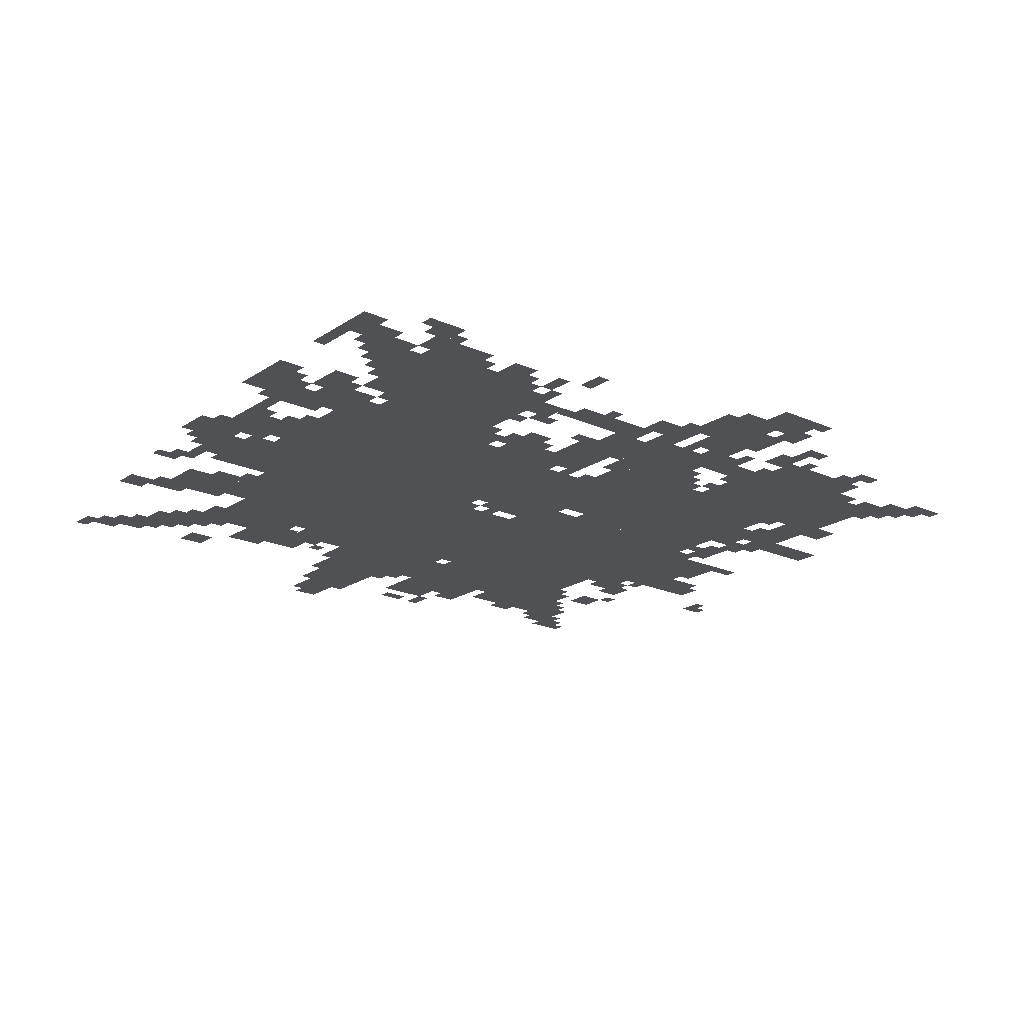
<metadata>
{"format":"obj","ext":"obj","renderer":"f3d","projection":"perspective","resolution":1024,"background":"white","views":[{"elev":-20.1,"azim":-39.5,"up":"+Z"}]}
</metadata>
<code>
g talin-mesh
v -1056 1021 0
v -1056 1405 0
v -1632 1405 0
v -1632 1021 0
v -480 1021 0
v -480 1405 0
v -1056 1405 0
v -1056 1021 0
v -928 669 0
v -928 957 0
v -1376 957 0
v -1376 669 0
v -1376 669 0
v -1376 957 0
v -1792 957 0
v -1792 669 0
v -448 253 0
v -448 637 0
v -704 637 0
v -704 253 0
v -448 637 0
v -448 1021 0
v -704 1021 0
v -704 637 0
v -1472 317 0
v -1472 669 0
v -1728 669 0
v -1728 317 0
v -704 541 0
v -704 861 0
v -928 861 0
v -928 541 0
v -416 1437 0
v -416 1565 0
v -832 1565 0
v -832 1437 0
v -832 1437 0
v -832 1565 0
v -1216 1565 0
v -1216 1437 0
v -288 957 0
v -288 1213 0
v -448 1213 0
v -448 957 0
v -864 349 0
v -864 541 0
v -1056 541 0
v -1056 349 0
v -288 349 0
v -288 573 0
v -448 573 0
v -448 349 0
v -992 1565 0
v -992 1789 0
v -1152 1789 0
v -1152 1565 0
v -1408 1405 0
v -1408 1533 0
v -1632 1533 0
v -1632 1405 0
v -1632 1021 0
v -1632 1149 0
v -1856 1149 0
v -1856 1021 0
v -704 861 0
v -704 1021 0
v -864 1021 0
v -864 861 0
v -1504 957 0
v -1504 1021 0
v -1856 1021 0
v -1856 957 0
v -1152 957 0
v -1152 1021 0
v -1504 1021 0
v -1504 957 0
v -1632 1245 0
v -1632 1341 0
v -1856 1341 0
v -1856 1245 0
v -672 1565 0
v -672 1661 0
v -896 1661 0
v -896 1565 0
v -896 93 0
v -896 317 0
v -992 317 0
v -992 93 0
v -288 573 0
v -288 733 0
v -384 733 0
v -384 573 0
v -1728 381 0
v -1728 541 0
v -1824 541 0
v -1824 381 0
v -1728 221 0
v -1728 381 0
v -1824 381 0
v -1824 221 0
v -1216 1405 0
v -1216 1501 0
v -1376 1501 0
v -1376 1405 0
v -928 541 0
v -928 669 0
v -1024 669 0
v -1024 541 0
v -1216 573 0
v -1216 669 0
v -1344 669 0
v -1344 573 0
v -1088 381 0
v -1088 509 0
v -1184 509 0
v -1184 381 0
v -1088 509 0
v -1088 637 0
v -1184 637 0
v -1184 509 0
v -480 1565 0
v -480 1629 0
v -640 1629 0
v -640 1565 0
v -320 1565 0
v -320 1629 0
v -480 1629 0
v -480 1565 0
v -1888 925 0
v -1888 1085 0
v -1952 1085 0
v -1952 925 0
v -1024 1789 0
v -1024 1885 0
v -1120 1885 0
v -1120 1789 0
v -192 1117 0
v -192 1213 0
v -288 1213 0
v -288 1117 0
v -1792 829 0
v -1792 925 0
v -1888 925 0
v -1888 829 0
v -1824 317 0
v -1824 413 0
v -1920 413 0
v -1920 317 0
v -992 125 0
v -992 253 0
v -1056 253 0
v -1056 125 0
v -864 893 0
v -864 1021 0
v -928 1021 0
v -928 893 0
v -1760 573 0
v -1760 637 0
v -1888 637 0
v -1888 573 0
v -832 29 0
v -832 93 0
v -960 93 0
v -960 29 0
v -768 1661 0
v -768 1725 0
v -896 1725 0
v -896 1661 0
v -1920 253 0
v -1920 317 0
v -2047 317 0
v -2047 253 0
v -384 669 0
v -384 797 0
v -448 797 0
v -448 669 0
v -1632 1565 0
v -1632 1629 0
v -1760 1629 0
v -1760 1565 0
v -1792 637 0
v -1792 701 0
v -1920 701 0
v -1920 637 0
v -1920 637 0
v -1920 701 0
v -2047 701 0
v -2047 637 0
v -1888 797 0
v -1888 925 0
v -1952 925 0
v -1952 797 0
v -672 1405 0
v -672 1437 0
v -896 1437 0
v -896 1405 0
v -448 1405 0
v -448 1437 0
v -672 1437 0
v -672 1405 0
v -1376 573 0
v -1376 669 0
v -1440 669 0
v -1440 573 0
v -1952 573 0
v -1952 637 0
v -2047 637 0
v -2047 573 0
v -1792 1341 0
v -1792 1405 0
v -1888 1405 0
v -1888 1341 0
v -352 1245 0
v -352 1309 0
v -448 1309 0
v -448 1245 0
v -1728 1629 0
v -1728 1725 0
v -1792 1725 0
v -1792 1629 0
v -288 1629 0
v -288 1693 0
v -384 1693 0
v -384 1629 0
v -1632 1149 0
v -1632 1245 0
v -1696 1245 0
v -1696 1149 0
v -352 829 0
v -352 925 0
v -416 925 0
v -416 829 0
v -224 285 0
v -224 381 0
v -288 381 0
v -288 285 0
v -1952 925 0
v -1952 1021 0
v -2016 1021 0
v -2016 925 0
v -1440 285 0
v -1440 477 0
v -1472 477 0
v -1472 285 0
v -704 349 0
v -704 413 0
v -800 413 0
v -800 349 0
v -1152 317 0
v -1152 381 0
v -1248 381 0
v -1248 317 0
v -128 701 0
v -128 765 0
v -224 765 0
v -224 701 0
v -1248 317 0
v -1248 381 0
v -1344 381 0
v -1344 317 0
v -1408 1533 0
v -1408 1597 0
v -1504 1597 0
v -1504 1533 0
v -1312 1533 0
v -1312 1597 0
v -1408 1597 0
v -1408 1533 0
v -1440 477 0
v -1440 669 0
v -1472 669 0
v -1472 477 0
v -928 1405 0
v -928 1437 0
v -1088 1437 0
v -1088 1405 0
v -1056 349 0
v -1056 509 0
v -1088 509 0
v -1088 349 0
v -1536 1661 0
v -1536 1725 0
v -1600 1725 0
v -1600 1661 0
v -224 541 0
v -224 605 0
v -288 605 0
v -288 541 0
v -1568 221 0
v -1568 285 0
v -1632 285 0
v -1632 221 0
v -1376 349 0
v -1376 413 0
v -1440 413 0
v -1440 349 0
v -320 765 0
v -320 829 0
v -384 829 0
v -384 765 0
v -1856 509 0
v -1856 573 0
v -1920 573 0
v -1920 509 0
v -800 477 0
v -800 541 0
v -864 541 0
v -864 477 0
v -928 1565 0
v -928 1629 0
v -992 1629 0
v -992 1565 0
v -160 253 0
v -160 317 0
v -224 317 0
v -224 253 0
v -1888 1373 0
v -1888 1437 0
v -1952 1437 0
v -1952 1373 0
v -320 1405 0
v -320 1469 0
v -384 1469 0
v -384 1405 0
v -448 1021 0
v -448 1149 0
v -480 1149 0
v -480 1021 0
v -448 1149 0
v -448 1277 0
v -480 1277 0
v -480 1149 0
v -1504 285 0
v -1504 317 0
v -1632 317 0
v -1632 285 0
v -1184 541 0
v -1184 669 0
v -1216 669 0
v -1216 541 0
v -800 349 0
v -800 413 0
v -864 413 0
v -864 349 0
v -224 701 0
v -224 765 0
v -288 765 0
v -288 701 0
v -1056 221 0
v -1056 349 0
v -1088 349 0
v -1088 221 0
v -1088 1405 0
v -1088 1437 0
v -1216 1437 0
v -1216 1405 0
v -1632 285 0
v -1632 317 0
v -1728 317 0
v -1728 285 0
v -1024 957 0
v -1024 989 0
v -1120 989 0
v -1120 957 0
v -1184 445 0
v -1184 541 0
v -1216 541 0
v -1216 445 0
v -1824 701 0
v -1824 733 0
v -1920 733 0
v -1920 701 0
v -928 957 0
v -928 989 0
v -1024 989 0
v -1024 957 0
v -864 157 0
v -864 253 0
v -896 253 0
v -896 157 0
v -1568 1533 0
v -1568 1565 0
v -1664 1565 0
v -1664 1533 0
v -832 157 0
v -832 253 0
v -864 253 0
v -864 157 0
v -864 253 0
v -864 349 0
v -896 349 0
v -896 253 0
v -192 957 0
v -192 989 0
v -256 989 0
v -256 957 0
v -736 1725 0
v -736 1789 0
v -768 1789 0
v -768 1725 0
v -928 989 0
v -928 1021 0
v -992 1021 0
v -992 989 0
v -1792 765 0
v -1792 829 0
v -1824 829 0
v -1824 765 0
v -288 733 0
v -288 797 0
v -320 797 0
v -320 733 0
v -1824 925 0
v -1824 957 0
v -1888 957 0
v -1888 925 0
v -384 925 0
v -384 957 0
v -448 957 0
v -448 925 0
v -352 1533 0
v -352 1565 0
v -416 1565 0
v -416 1533 0
v -480 1629 0
v -480 1661 0
v -544 1661 0
v -544 1629 0
v -1856 1725 0
v -1856 1789 0
v -1888 1789 0
v -1888 1725 0
v -1696 1629 0
v -1696 1693 0
v -1728 1693 0
v -1728 1629 0
v -672 1661 0
v -672 1693 0
v -736 1693 0
v -736 1661 0
v -1824 1693 0
v -1824 1757 0
v -1856 1757 0
v -1856 1693 0
v -320 1277 0
v -320 1341 0
v -352 1341 0
v -352 1277 0
v -160 1149 0
v -160 1213 0
v -192 1213 0
v -192 1149 0
v -1920 1149 0
v -1920 1213 0
v -1952 1213 0
v -1952 1149 0
v -800 1757 0
v -800 1789 0
v -864 1789 0
v -864 1757 0
v 0 1277 0
v 0 1309 0
v -64 1309 0
v -64 1277 0
v -384 1213 0
v -384 1245 0
v -448 1245 0
v -448 1213 0
v -1920 733 0
v -1920 797 0
v -1952 797 0
v -1952 733 0
v -1472 221 0
v -1472 285 0
v -1504 285 0
v -1504 221 0
v -1664 253 0
v -1664 285 0
v -1728 285 0
v -1728 253 0
v -1856 285 0
v -1856 317 0
v -1920 317 0
v -1920 285 0
v -736 221 0
v -736 285 0
v -768 285 0
v -768 221 0
v -480 189 0
v -480 253 0
v -512 253 0
v -512 189 0
v -1856 157 0
v -1856 221 0
v -1888 221 0
v -1888 157 0
v -800 93 0
v -800 157 0
v -832 157 0
v -832 93 0
v -1984 221 0
v -1984 253 0
v -2047 253 0
v -2047 221 0
v -1408 157 0
v -1408 221 0
v -1440 221 0
v -1440 157 0
v -1088 253 0
v -1088 317 0
v -1120 317 0
v -1120 253 0
v -1280 509 0
v -1280 541 0
v -1344 541 0
v -1344 509 0
v -1824 413 0
v -1824 477 0
v -1856 477 0
v -1856 413 0
v -1728 605 0
v -1728 669 0
v -1760 669 0
v -1760 605 0
v -1984 541 0
v -1984 573 0
v -2047 573 0
v -2047 541 0
v -1344 413 0
v -1344 445 0
v -1408 445 0
v -1408 413 0
v -384 317 0
v -384 349 0
v -448 349 0
v -448 317 0
v -800 285 0
v -800 349 0
v -832 349 0
v -832 285 0
v -1920 317 0
v -1920 381 0
v -1952 381 0
v -1952 317 0
v -288 317 0
v -288 349 0
v -352 349 0
v -352 317 0
v -1024 1885 0
v -1024 1917 0
v -1088 1917 0
v -1088 1885 0
v -704 477 0
v -704 541 0
v -736 541 0
v -736 477 0
v -704 413 0
v -704 477 0
v -736 477 0
v -736 413 0
v -1248 541 0
v -1248 573 0
v -1312 573 0
v -1312 541 0
v -1312 541 0
v -1312 573 0
v -1376 573 0
v -1376 541 0
v -1120 317 0
v -1120 381 0
v -1152 381 0
v -1152 317 0
v -704 157 0
v -704 221 0
v -736 221 0
v -736 157 0
v -1824 221 0
v -1824 285 0
v -1856 285 0
v -1856 221 0
v -1120 253 0
v -1120 317 0
v -1152 317 0
v -1152 253 0
v -704 221 0
v -704 285 0
v -736 285 0
v -736 221 0
v -256 957 0
v -256 1021 0
v -288 1021 0
v -288 957 0
v -832 93 0
v -832 157 0
v -864 157 0
v -864 93 0
v -1152 1629 0
v -1152 1693 0
v -1184 1693 0
v -1184 1629 0
v -1664 1533 0
v -1664 1565 0
v -1728 1565 0
v -1728 1533 0
v -1920 701 0
v -1920 733 0
v -1984 733 0
v -1984 701 0
v -1152 1565 0
v -1152 1629 0
v -1184 1629 0
v -1184 1565 0
v -1856 989 0
v -1856 1053 0
v -1888 1053 0
v -1888 989 0
v -256 1021 0
v -256 1085 0
v -288 1085 0
v -288 1021 0
v -1344 1501 0
v -1344 1533 0
v -1408 1533 0
v -1408 1501 0
v -1856 1053 0
v -1856 1117 0
v -1888 1117 0
v -1888 1053 0
v -1696 1213 0
v -1696 1245 0
v -1760 1245 0
v -1760 1213 0
v -1696 1341 0
v -1696 1373 0
v -1760 1373 0
v -1760 1341 0
v -1632 1469 0
v -1632 1533 0
v -1664 1533 0
v -1664 1469 0
v -1888 1117 0
v -1888 1181 0
v -1920 1181 0
v -1920 1117 0
v -1280 1501 0
v -1280 1533 0
v -1344 1533 0
v -1344 1501 0
v -1024 285 0
v -1024 349 0
v -1056 349 0
v -1056 285 0
v -2016 349 0
v -2016 413 0
v -2047 413 0
v -2047 349 0
v -1824 157 0
v -1824 221 0
v -1856 221 0
v -1856 157 0
v -1792 1693 0
v -1792 1757 0
v -1824 1757 0
v -1824 1693 0
v -1408 1597 0
v -1408 1629 0
v -1472 1629 0
v -1472 1597 0
v -224 1693 0
v -224 1725 0
v -288 1725 0
v -288 1693 0
v -1344 349 0
v -1344 381 0
v -1376 381 0
v -1376 349 0
v -736 477 0
v -736 509 0
v -768 509 0
v -768 477 0
v -1856 413 0
v -1856 445 0
v -1888 445 0
v -1888 413 0
v -768 509 0
v -768 541 0
v -800 541 0
v -800 509 0
v -256 381 0
v -256 413 0
v -288 413 0
v -288 381 0
v -1408 445 0
v -1408 477 0
v -1440 477 0
v -1440 445 0
v -1216 445 0
v -1216 477 0
v -1248 477 0
v -1248 445 0
v -832 445 0
v -832 477 0
v -864 477 0
v -864 445 0
v -736 413 0
v -736 445 0
v -768 445 0
v -768 413 0
v -1824 541 0
v -1824 573 0
v -1856 573 0
v -1856 541 0
v -1888 573 0
v -1888 605 0
v -1920 605 0
v -1920 573 0
v -1344 573 0
v -1344 605 0
v -1376 605 0
v -1376 573 0
v -1408 541 0
v -1408 573 0
v -1440 573 0
v -1440 541 0
v -1024 541 0
v -1024 573 0
v -1056 573 0
v -1056 541 0
v -416 573 0
v -416 605 0
v -448 605 0
v -448 573 0
v -1760 637 0
v -1760 669 0
v -1792 669 0
v -1792 637 0
v -1344 637 0
v -1344 669 0
v -1376 669 0
v -1376 637 0
v -1920 605 0
v -1920 637 0
v -1952 637 0
v -1952 605 0
v -1728 541 0
v -1728 573 0
v -1760 573 0
v -1760 541 0
v -992 93 0
v -992 125 0
v -1024 125 0
v -1024 93 0
v -864 93 0
v -864 125 0
v -896 125 0
v -896 93 0
v -640 221 0
v -640 253 0
v -672 253 0
v -672 221 0
v -800 29 0
v -800 61 0
v -832 61 0
v -832 29 0
v -1888 157 0
v -1888 189 0
v -1920 189 0
v -1920 157 0
v -448 189 0
v -448 221 0
v -480 221 0
v -480 189 0
v -1696 221 0
v -1696 253 0
v -1728 253 0
v -1728 221 0
v -672 157 0
v -672 189 0
v -704 189 0
v -704 157 0
v -1792 189 0
v -1792 221 0
v -1824 221 0
v -1824 189 0
v -512 221 0
v -512 253 0
v -544 253 0
v -544 221 0
v -832 317 0
v -832 349 0
v -864 349 0
v -864 317 0
v -896 317 0
v -896 349 0
v -928 349 0
v -928 317 0
v -192 317 0
v -192 349 0
v -224 349 0
v -224 317 0
v -704 317 0
v -704 349 0
v -736 349 0
v -736 317 0
v -960 317 0
v -960 349 0
v -992 349 0
v -992 317 0
v -128 253 0
v -128 285 0
v -160 285 0
v -160 253 0
v -1536 253 0
v -1536 285 0
v -1568 285 0
v -1568 253 0
v -1952 317 0
v -1952 349 0
v -1984 349 0
v -1984 317 0
v -1248 285 0
v -1248 317 0
v -1280 317 0
v -1280 285 0
v -1152 637 0
v -1152 669 0
v -1184 669 0
v -1184 637 0
v -960 1629 0
v -960 1661 0
v -992 1661 0
v -992 1629 0
v -1664 1629 0
v -1664 1661 0
v -1696 1661 0
v -1696 1629 0
v -256 1661 0
v -256 1693 0
v -288 1693 0
v -288 1661 0
v -384 1629 0
v -384 1661 0
v -416 1661 0
v -416 1629 0
v -896 1565 0
v -896 1597 0
v -928 1597 0
v -928 1565 0
v -1248 1533 0
v -1248 1565 0
v -1280 1565 0
v -1280 1533 0
v -384 1501 0
v -384 1533 0
v -416 1533 0
v -416 1501 0
v -1184 1565 0
v -1184 1597 0
v -1216 1597 0
v -1216 1565 0
v -1600 1565 0
v -1600 1597 0
v -1632 1597 0
v -1632 1565 0
v -992 1789 0
v -992 1821 0
v -1024 1821 0
v -1024 1789 0
v -1472 1597 0
v -1472 1629 0
v -1504 1629 0
v -1504 1597 0
v -1632 1437 0
v -1632 1469 0
v -1664 1469 0
v -1664 1437 0
v -1792 1661 0
v -1792 1693 0
v -1824 1693 0
v -1824 1661 0
v -288 1693 0
v -288 1725 0
v -320 1725 0
v -320 1693 0
v -1760 1341 0
v -1760 1373 0
v -1792 1373 0
v -1792 1341 0
v -2016 317 0
v -2016 349 0
v -2047 349 0
v -2047 317 0
v -1024 253 0
v -1024 285 0
v -1056 285 0
v -1056 253 0
v -1760 1213 0
v -1760 1245 0
v -1792 1245 0
v -1792 1213 0
v -1888 1085 0
v -1888 1117 0
v -1920 1117 0
v -1920 1085 0
v -1952 893 0
v -1952 925 0
v -1984 925 0
v -1984 893 0
v -416 861 0
v -416 893 0
v -448 893 0
v -448 861 0
v -1056 989 0
v -1056 1021 0
v -1088 1021 0
v -1088 989 0
v -1120 989 0
v -1120 1021 0
v -1152 1021 0
v -1152 989 0
v -1824 797 0
v -1824 829 0
v -1856 829 0
v -1856 797 0
v -1024 637 0
v -1024 669 0
v -1056 669 0
v -1056 637 0
v -1088 637 0
v -1088 669 0
v -1120 669 0
v -1120 637 0
v -320 733 0
v -320 765 0
v -352 765 0
v -352 733 0
v -384 637 0
v -384 669 0
v -416 669 0
v -416 637 0
v -1952 1021 0
v -1952 1053 0
v -1984 1053 0
v -1984 1021 0
v -1376 1405 0
v -1376 1437 0
v -1408 1437 0
v -1408 1405 0
v -288 1373 0
v -288 1405 0
v -320 1405 0
v -320 1373 0
v -1664 1501 0
v -1664 1533 0
v -1696 1533 0
v -1696 1501 0
v -1376 1469 0
v -1376 1501 0
v -1408 1501 0
v -1408 1469 0
v -352 1309 0
v -352 1341 0
v -384 1341 0
v -384 1309 0
v -1696 1181 0
v -1696 1213 0
v -1728 1213 0
v -1728 1181 0
v -1952 1181 0
v -1952 1213 0
v -1984 1213 0
v -1984 1181 0
v -32 1245 0
v -32 1277 0
v -64 1277 0
v -64 1245 0
v -320 1213 0
v -320 1245 0
v -352 1245 0
v -352 1213 0
g talin-mesh_0
f 3 2 1
f 1 4 3
f 7 6 5
f 5 8 7
f 11 10 9
f 9 12 11
f 15 14 13
f 13 16 15
f 19 18 17
f 17 20 19
f 23 22 21
f 21 24 23
f 27 26 25
f 25 28 27
f 31 30 29
f 29 32 31
f 35 34 33
f 33 36 35
f 39 38 37
f 37 40 39
f 43 42 41
f 41 44 43
f 47 46 45
f 45 48 47
f 51 50 49
f 49 52 51
f 55 54 53
f 53 56 55
f 59 58 57
f 57 60 59
f 63 62 61
f 61 64 63
f 67 66 65
f 65 68 67
f 71 70 69
f 69 72 71
f 75 74 73
f 73 76 75
f 79 78 77
f 77 80 79
f 83 82 81
f 81 84 83
f 87 86 85
f 85 88 87
f 91 90 89
f 89 92 91
f 95 94 93
f 93 96 95
f 99 98 97
f 97 100 99
f 103 102 101
f 101 104 103
f 107 106 105
f 105 108 107
f 111 110 109
f 109 112 111
f 115 114 113
f 113 116 115
f 119 118 117
f 117 120 119
f 123 122 121
f 121 124 123
f 127 126 125
f 125 128 127
f 131 130 129
f 129 132 131
f 135 134 133
f 133 136 135
f 139 138 137
f 137 140 139
f 143 142 141
f 141 144 143
f 147 146 145
f 145 148 147
f 151 150 149
f 149 152 151
f 155 154 153
f 153 156 155
f 159 158 157
f 157 160 159
f 163 162 161
f 161 164 163
f 167 166 165
f 165 168 167
f 171 170 169
f 169 172 171
f 175 174 173
f 173 176 175
f 179 178 177
f 177 180 179
f 183 182 181
f 181 184 183
f 187 186 185
f 185 188 187
f 191 190 189
f 189 192 191
f 195 194 193
f 193 196 195
f 199 198 197
f 197 200 199
f 203 202 201
f 201 204 203
f 207 206 205
f 205 208 207
f 211 210 209
f 209 212 211
f 215 214 213
f 213 216 215
f 219 218 217
f 217 220 219
f 223 222 221
f 221 224 223
f 227 226 225
f 225 228 227
f 231 230 229
f 229 232 231
f 235 234 233
f 233 236 235
f 239 238 237
f 237 240 239
f 243 242 241
f 241 244 243
f 247 246 245
f 245 248 247
f 251 250 249
f 249 252 251
f 255 254 253
f 253 256 255
f 259 258 257
f 257 260 259
f 263 262 261
f 261 264 263
f 267 266 265
f 265 268 267
f 271 270 269
f 269 272 271
f 275 274 273
f 273 276 275
f 279 278 277
f 277 280 279
f 283 282 281
f 281 284 283
f 287 286 285
f 285 288 287
f 291 290 289
f 289 292 291
f 295 294 293
f 293 296 295
f 299 298 297
f 297 300 299
f 303 302 301
f 301 304 303
f 307 306 305
f 305 308 307
f 311 310 309
f 309 312 311
f 315 314 313
f 313 316 315
f 319 318 317
f 317 320 319
f 323 322 321
f 321 324 323
f 327 326 325
f 325 328 327
f 331 330 329
f 329 332 331
f 335 334 333
f 333 336 335
f 339 338 337
f 337 340 339
f 343 342 341
f 341 344 343
f 347 346 345
f 345 348 347
f 351 350 349
f 349 352 351
f 355 354 353
f 353 356 355
f 359 358 357
f 357 360 359
f 363 362 361
f 361 364 363
f 367 366 365
f 365 368 367
f 371 370 369
f 369 372 371
f 375 374 373
f 373 376 375
f 379 378 377
f 377 380 379
f 383 382 381
f 381 384 383
f 387 386 385
f 385 388 387
f 391 390 389
f 389 392 391
f 395 394 393
f 393 396 395
f 399 398 397
f 397 400 399
f 403 402 401
f 401 404 403
f 407 406 405
f 405 408 407
f 411 410 409
f 409 412 411
f 415 414 413
f 413 416 415
f 419 418 417
f 417 420 419
f 423 422 421
f 421 424 423
f 427 426 425
f 425 428 427
f 431 430 429
f 429 432 431
f 435 434 433
f 433 436 435
f 439 438 437
f 437 440 439
f 443 442 441
f 441 444 443
f 447 446 445
f 445 448 447
f 451 450 449
f 449 452 451
f 455 454 453
f 453 456 455
f 459 458 457
f 457 460 459
f 463 462 461
f 461 464 463
f 467 466 465
f 465 468 467
f 471 470 469
f 469 472 471
f 475 474 473
f 473 476 475
f 479 478 477
f 477 480 479
f 483 482 481
f 481 484 483
f 487 486 485
f 485 488 487
f 491 490 489
f 489 492 491
f 495 494 493
f 493 496 495
f 499 498 497
f 497 500 499
f 503 502 501
f 501 504 503
f 507 506 505
f 505 508 507
f 511 510 509
f 509 512 511
f 515 514 513
f 513 516 515
f 519 518 517
f 517 520 519
f 523 522 521
f 521 524 523
f 527 526 525
f 525 528 527
f 531 530 529
f 529 532 531
f 535 534 533
f 533 536 535
f 539 538 537
f 537 540 539
f 543 542 541
f 541 544 543
f 547 546 545
f 545 548 547
f 551 550 549
f 549 552 551
f 555 554 553
f 553 556 555
f 559 558 557
f 557 560 559
f 563 562 561
f 561 564 563
f 567 566 565
f 565 568 567
f 571 570 569
f 569 572 571
f 575 574 573
f 573 576 575
f 579 578 577
f 577 580 579
f 583 582 581
f 581 584 583
f 587 586 585
f 585 588 587
f 591 590 589
f 589 592 591
f 595 594 593
f 593 596 595
f 599 598 597
f 597 600 599
f 603 602 601
f 601 604 603
f 607 606 605
f 605 608 607
f 611 610 609
f 609 612 611
f 615 614 613
f 613 616 615
f 619 618 617
f 617 620 619
f 623 622 621
f 621 624 623
f 627 626 625
f 625 628 627
f 631 630 629
f 629 632 631
f 635 634 633
f 633 636 635
f 639 638 637
f 637 640 639
f 643 642 641
f 641 644 643
f 647 646 645
f 645 648 647
f 651 650 649
f 649 652 651
f 655 654 653
f 653 656 655
f 659 658 657
f 657 660 659
f 663 662 661
f 661 664 663
f 667 666 665
f 665 668 667
f 671 670 669
f 669 672 671
f 675 674 673
f 673 676 675
f 679 678 677
f 677 680 679
f 683 682 681
f 681 684 683
f 687 686 685
f 685 688 687
f 691 690 689
f 689 692 691
f 695 694 693
f 693 696 695
f 699 698 697
f 697 700 699
f 703 702 701
f 701 704 703
f 707 706 705
f 705 708 707
f 711 710 709
f 709 712 711
f 715 714 713
f 713 716 715
f 719 718 717
f 717 720 719
f 723 722 721
f 721 724 723
f 727 726 725
f 725 728 727
f 731 730 729
f 729 732 731
f 735 734 733
f 733 736 735
f 739 738 737
f 737 740 739
f 743 742 741
f 741 744 743
f 747 746 745
f 745 748 747
f 751 750 749
f 749 752 751
f 755 754 753
f 753 756 755
f 759 758 757
f 757 760 759
f 763 762 761
f 761 764 763
f 767 766 765
f 765 768 767
f 771 770 769
f 769 772 771
f 775 774 773
f 773 776 775
f 779 778 777
f 777 780 779
f 783 782 781
f 781 784 783
f 787 786 785
f 785 788 787
f 791 790 789
f 789 792 791
f 795 794 793
f 793 796 795
f 799 798 797
f 797 800 799
f 803 802 801
f 801 804 803
f 807 806 805
f 805 808 807
f 811 810 809
f 809 812 811
f 815 814 813
f 813 816 815
f 819 818 817
f 817 820 819
f 823 822 821
f 821 824 823
f 827 826 825
f 825 828 827
f 831 830 829
f 829 832 831
f 835 834 833
f 833 836 835
f 839 838 837
f 837 840 839
f 843 842 841
f 841 844 843
f 847 846 845
f 845 848 847
f 851 850 849
f 849 852 851
f 855 854 853
f 853 856 855
f 859 858 857
f 857 860 859
f 863 862 861
f 861 864 863
f 867 866 865
f 865 868 867
f 871 870 869
f 869 872 871
f 875 874 873
f 873 876 875
f 879 878 877
f 877 880 879
f 883 882 881
f 881 884 883
f 887 886 885
f 885 888 887
f 891 890 889
f 889 892 891
f 895 894 893
f 893 896 895
f 899 898 897
f 897 900 899
f 903 902 901
f 901 904 903
f 907 906 905
f 905 908 907
f 911 910 909
f 909 912 911
f 915 914 913
f 913 916 915
f 919 918 917
f 917 920 919
f 923 922 921
f 921 924 923
f 927 926 925
f 925 928 927
f 931 930 929
f 929 932 931
f 935 934 933
f 933 936 935
f 939 938 937
f 937 940 939
f 943 942 941
f 941 944 943
f 947 946 945
f 945 948 947
f 951 950 949
f 949 952 951
f 955 954 953
f 953 956 955
f 959 958 957
f 957 960 959
f 963 962 961
f 961 964 963
f 967 966 965
f 965 968 967
f 971 970 969
f 969 972 971
f 975 974 973
f 973 976 975
f 979 978 977
f 977 980 979

</code>
